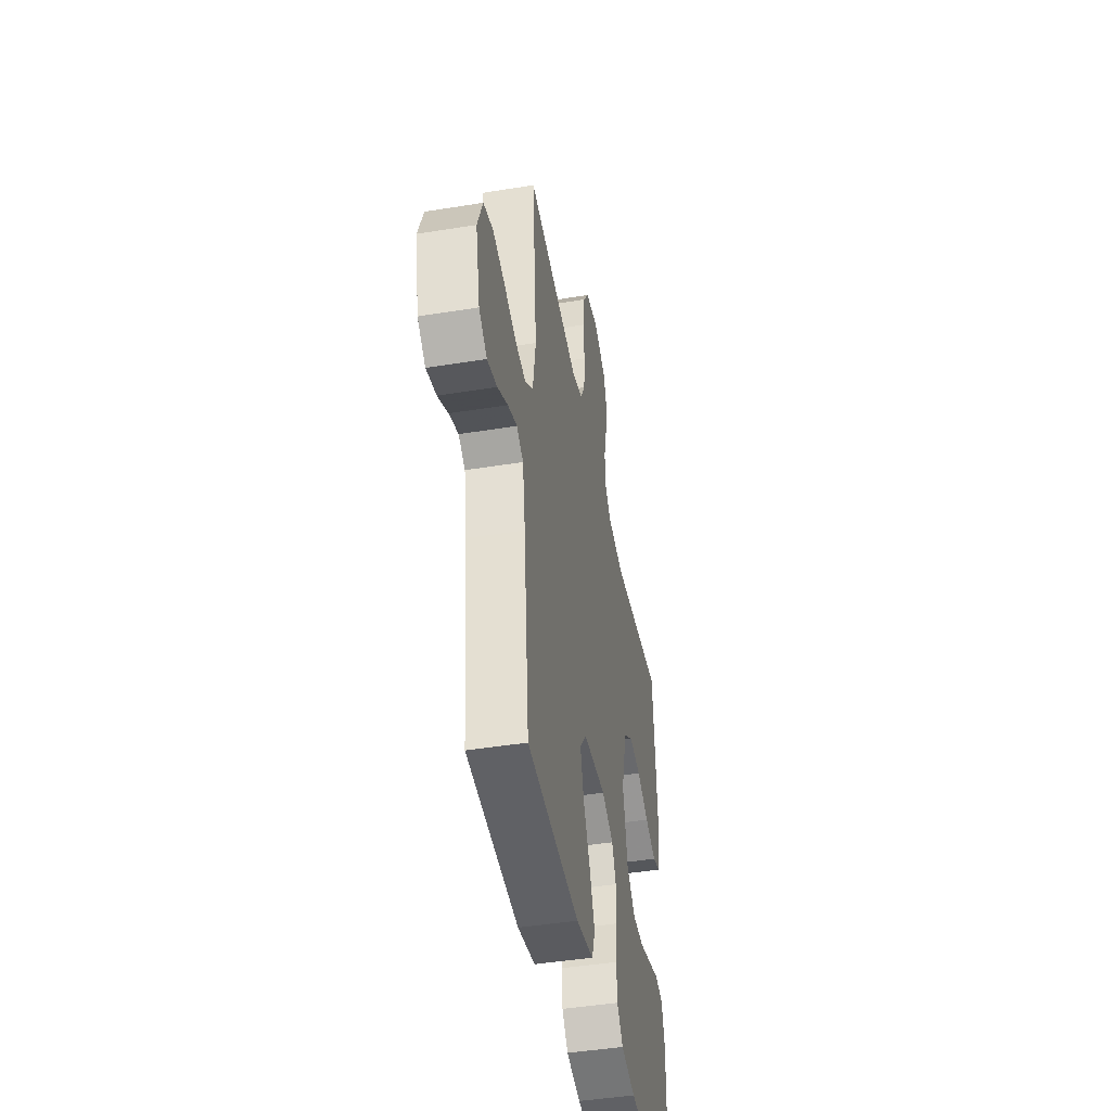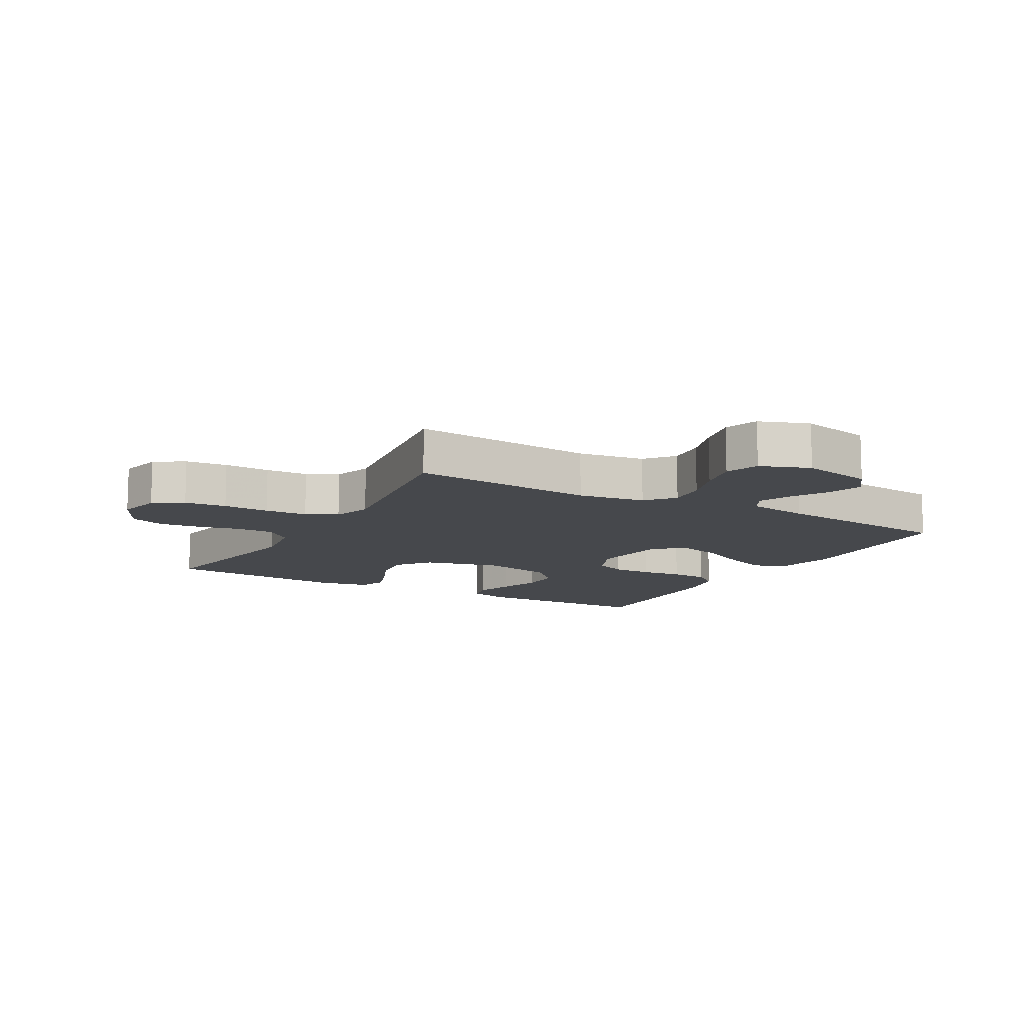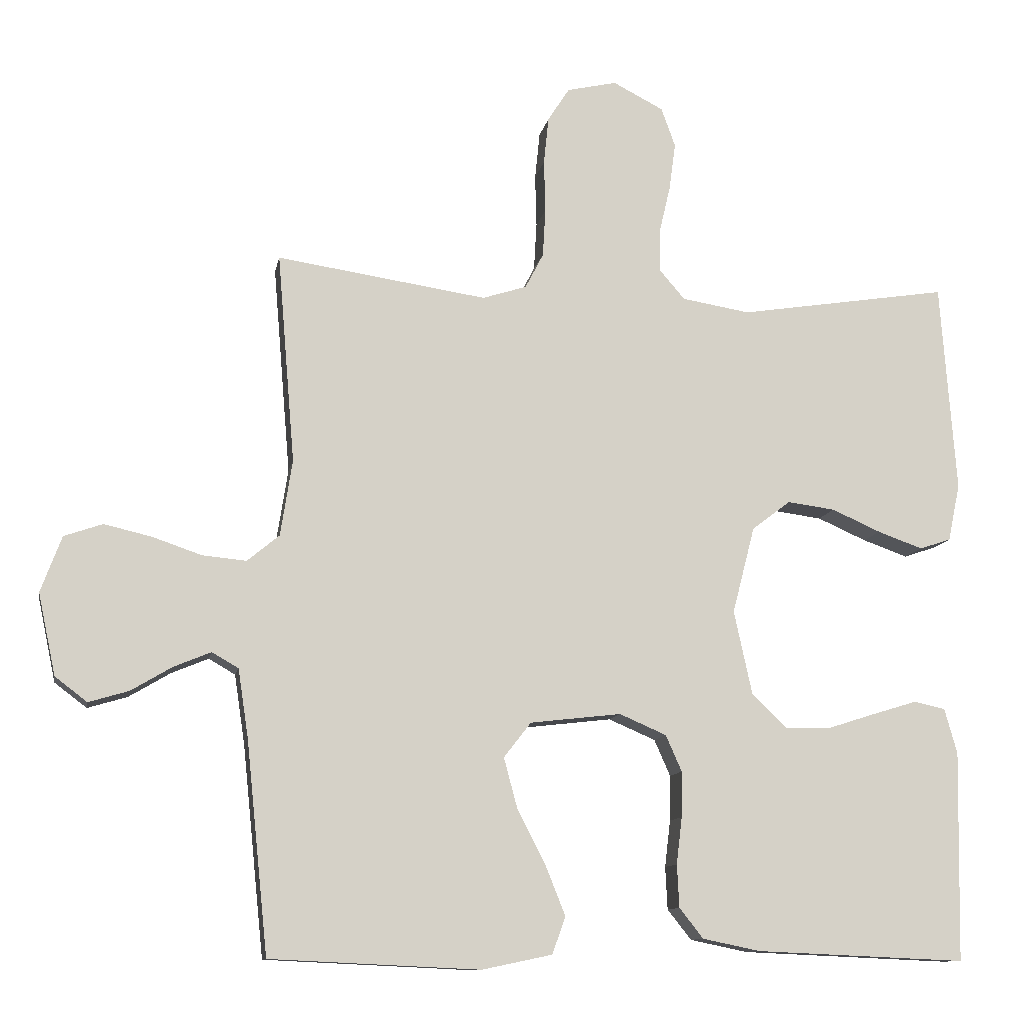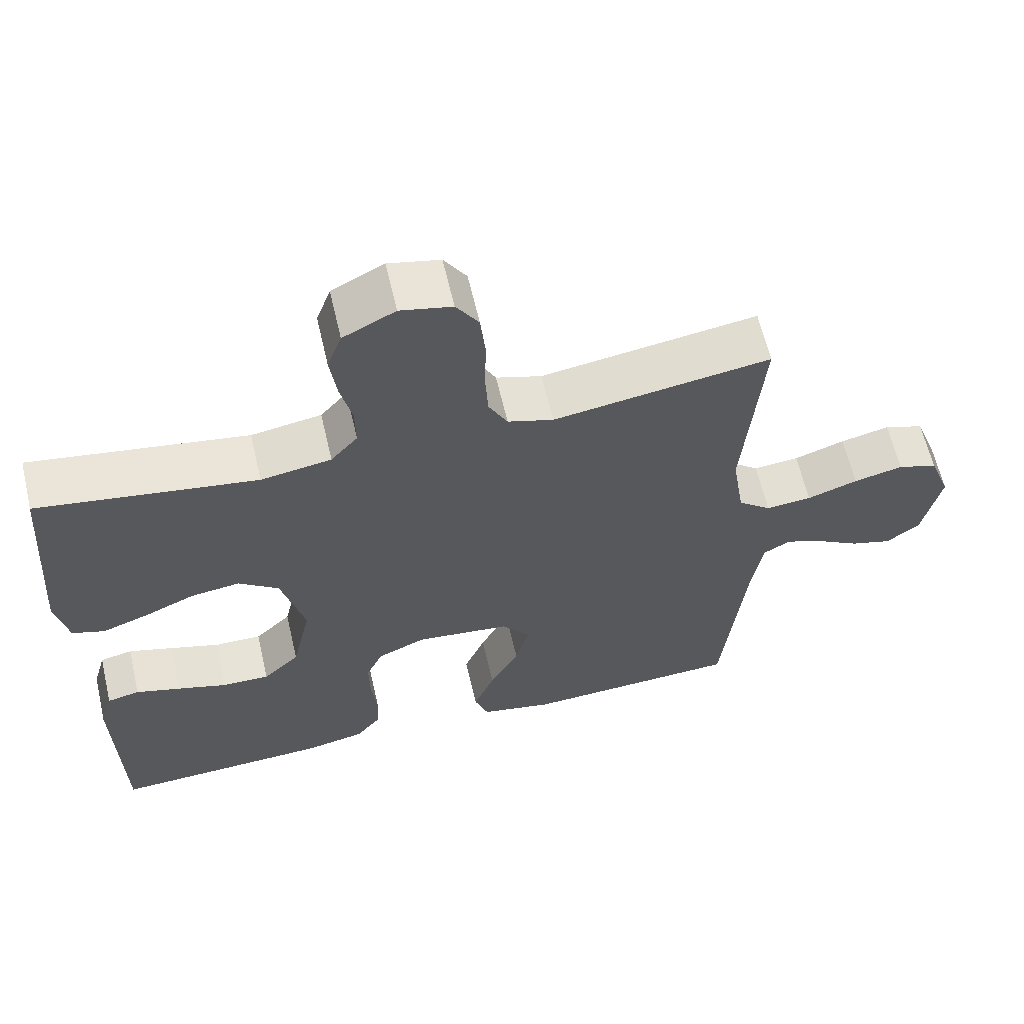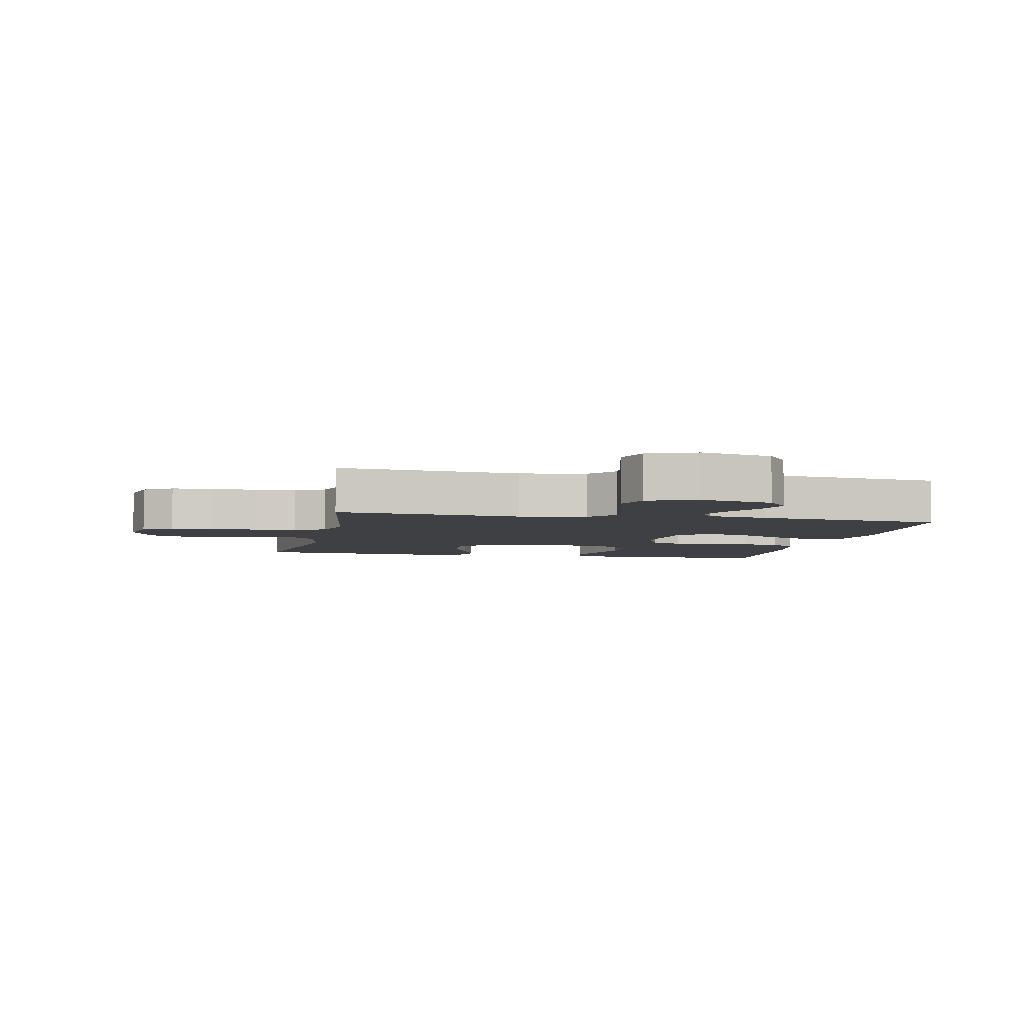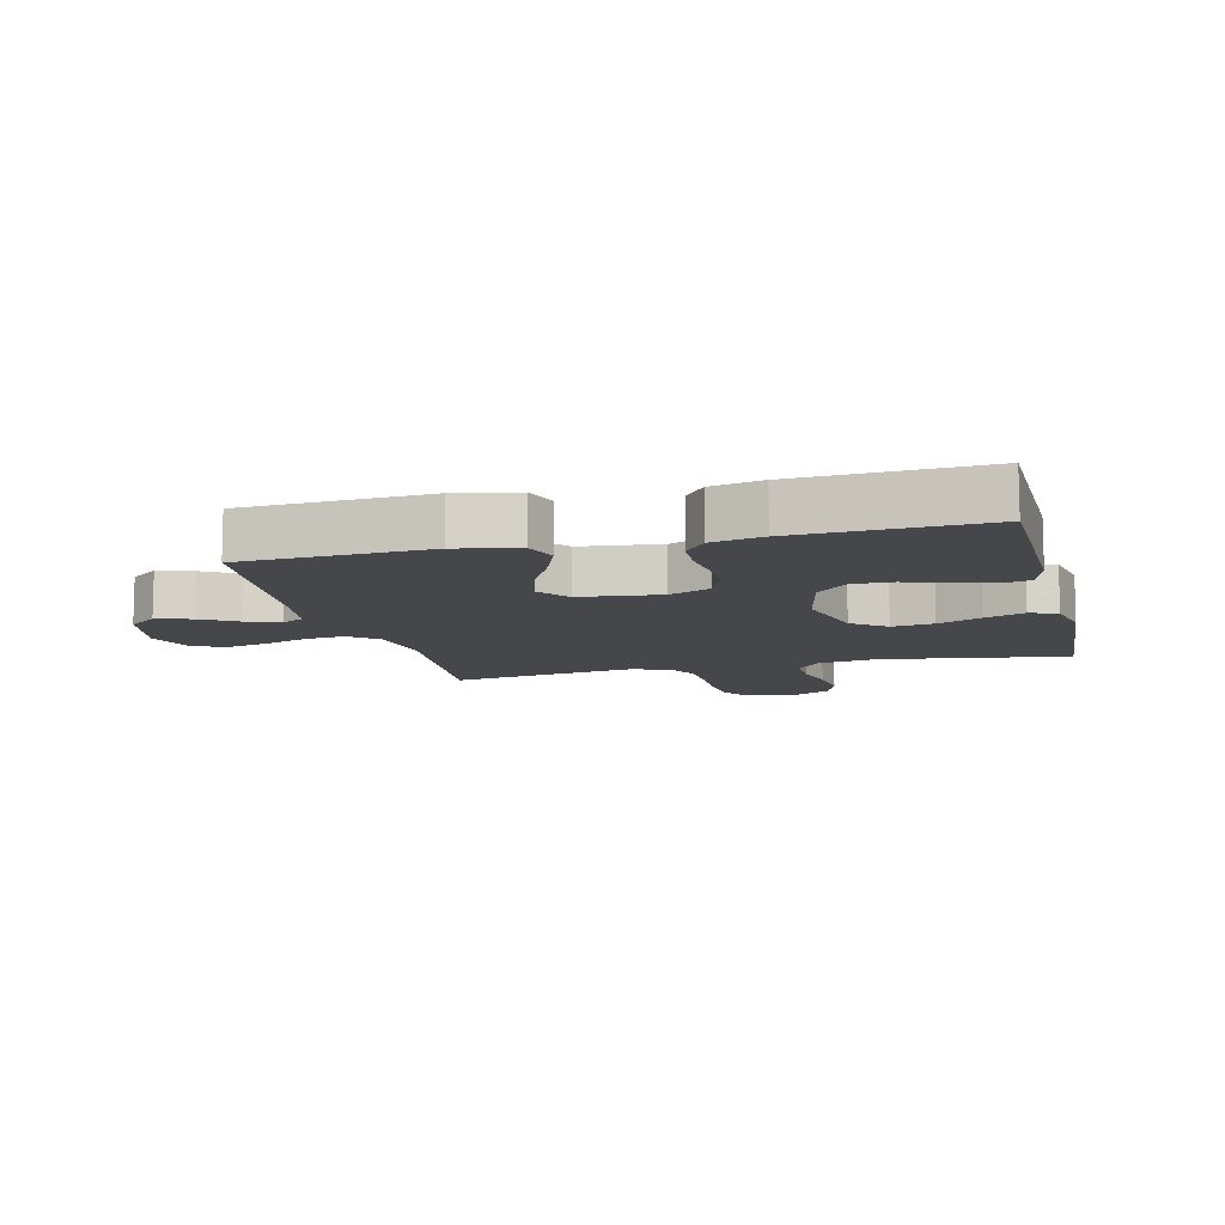
<metadata>
{"format":"obj","ext":"obj","renderer":"f3d","projection":"perspective","resolution":1024,"background":"white","views":[{"elev":-45.4,"azim":100.6,"up":"+Z"},{"elev":-11.4,"azim":60.3,"up":"+Y"},{"elev":-11.1,"azim":169.7,"up":"+Z"},{"elev":62.4,"azim":-13.1,"up":"+Z"},{"elev":-4.8,"azim":78.2,"up":"+Y"},{"elev":-10.4,"azim":-166.0,"up":"+Y"}]}
</metadata>
<code>
v -0.5 0.07 0.5
v -0.2 0.07 0.453
v -0.103 0.07 0.469
v -0.066 0.07 0.512
v -0.067 0.07 0.572
v -0.083 0.07 0.64
v -0.092 0.07 0.708
v -0.072 0.07 0.764
v 0 0.07 0.801
v 0.071 0.07 0.785
v 0.102 0.07 0.737
v 0.109 0.07 0.669
v 0.107 0.07 0.594
v 0.111 0.07 0.525
v 0.137 0.07 0.475
v 0.2 0.07 0.455
v 0.5 0.07 0.5
v 0.475 0.07 0.2
v 0.492 0.07 0.091
v 0.538 0.07 0.053
v 0.601 0.07 0.059
v 0.671 0.07 0.083
v 0.739 0.07 0.099
v 0.794 0.07 0.08
v 0.824 0.07 0
v 0.799 0.07 -0.117
v 0.753 0.07 -0.152
v 0.696 0.07 -0.135
v 0.637 0.07 -0.1
v 0.584 0.07 -0.078
v 0.546 0.07 -0.1
v 0.531 0.07 -0.2
v 0.5 0.07 -0.5
v 0.2 0.07 -0.514
v 0.1 0.07 -0.493
v 0.081 0.07 -0.44
v 0.11 0.07 -0.367
v 0.15 0.07 -0.289
v 0.169 0.07 -0.218
v 0.13 0.07 -0.168
v 0 0.07 -0.153
v -0.067 0.07 -0.182
v -0.09 0.07 -0.234
v -0.089 0.07 -0.299
v -0.081 0.07 -0.366
v -0.084 0.07 -0.427
v -0.118 0.07 -0.47
v -0.2 0.07 -0.487
v -0.5 0.07 -0.5
v -0.506 0.07 -0.2
v -0.488 0.07 -0.136
v -0.443 0.07 -0.126
v -0.381 0.07 -0.145
v -0.312 0.07 -0.167
v -0.247 0.07 -0.168
v -0.197 0.07 -0.12
v -0.171 0.07 0
v -0.203 0.07 0.124
v -0.258 0.07 0.166
v -0.326 0.07 0.157
v -0.396 0.07 0.126
v -0.46 0.07 0.103
v -0.505 0.07 0.118
v -0.522 0.07 0.2
v -0.5 0 0.5
v -0.2 0 0.453
v -0.103 0 0.469
v -0.066 0 0.512
v -0.067 0 0.572
v -0.083 0 0.64
v -0.092 0 0.708
v -0.072 0 0.764
v 0 0 0.801
v 0.071 0 0.785
v 0.102 0 0.737
v 0.109 0 0.669
v 0.107 0 0.594
v 0.111 0 0.525
v 0.137 0 0.475
v 0.2 0 0.455
v 0.5 0 0.5
v 0.475 0 0.2
v 0.492 0 0.091
v 0.538 0 0.053
v 0.601 0 0.059
v 0.671 0 0.083
v 0.739 0 0.099
v 0.794 0 0.08
v 0.824 0 0
v 0.799 0 -0.117
v 0.753 0 -0.152
v 0.696 0 -0.135
v 0.637 0 -0.1
v 0.584 0 -0.078
v 0.546 0 -0.1
v 0.531 0 -0.2
v 0.5 0 -0.5
v 0.2 0 -0.514
v 0.1 0 -0.493
v 0.081 0 -0.44
v 0.11 0 -0.367
v 0.15 0 -0.289
v 0.169 0 -0.218
v 0.13 0 -0.168
v 0 0 -0.153
v -0.067 0 -0.182
v -0.09 0 -0.234
v -0.089 0 -0.299
v -0.081 0 -0.366
v -0.084 0 -0.427
v -0.118 0 -0.47
v -0.2 0 -0.487
v -0.5 0 -0.5
v -0.506 0 -0.2
v -0.488 0 -0.136
v -0.443 0 -0.126
v -0.381 0 -0.145
v -0.312 0 -0.167
v -0.247 0 -0.168
v -0.197 0 -0.12
v -0.171 0 0
v -0.203 0 0.124
v -0.258 0 0.166
v -0.326 0 0.157
v -0.396 0 0.126
v -0.46 0 0.103
v -0.505 0 0.118
v -0.522 0 0.2
f 63 64 1 2
f 60 61 62 63
f 60 63 2 3
f 59 60 3 4
f 58 59 4
f 57 58 4
f 51 52 53 54
f 49 50 51 54
f 49 54 55
f 48 49 55 56
f 44 45 46 47
f 43 44 47 48
f 35 36 37 38
f 35 38 39
f 32 33 34 35
f 31 32 35 39
f 30 31 39 40
f 26 27 28 29
f 26 29 30
f 25 26 30
f 21 22 23 24
f 21 24 25 30
f 16 17 18
f 15 16 18 19
f 10 11 12 13
f 10 13 14
f 9 10 14
f 8 9 14
f 5 6 7 8
f 5 8 14 15
f 43 48 56 57
f 42 43 57 4
f 41 42 4
f 20 21 30 40
f 19 20 40 41
f 15 19 41
f 4 5 15 41
f 66 65 128 127
f 127 126 125 124
f 67 66 127 124
f 68 67 124 123
f 68 123 122
f 68 122 121
f 118 117 116 115
f 118 115 114 113
f 119 118 113
f 120 119 113 112
f 111 110 109 108
f 112 111 108 107
f 102 101 100 99
f 103 102 99
f 99 98 97 96
f 103 99 96 95
f 104 103 95 94
f 93 92 91 90
f 94 93 90
f 94 90 89
f 88 87 86 85
f 94 89 88 85
f 82 81 80
f 83 82 80 79
f 77 76 75 74
f 78 77 74
f 78 74 73
f 78 73 72
f 72 71 70 69
f 79 78 72 69
f 121 120 112 107
f 68 121 107 106
f 68 106 105
f 104 94 85 84
f 105 104 84 83
f 105 83 79
f 105 79 69 68
f 1 65 66 2
f 2 66 67 3
f 3 67 68 4
f 4 68 69 5
f 5 69 70 6
f 6 70 71 7
f 7 71 72 8
f 8 72 73 9
f 9 73 74 10
f 10 74 75 11
f 11 75 76 12
f 12 76 77 13
f 13 77 78 14
f 14 78 79 15
f 15 79 80 16
f 16 80 81 17
f 17 81 82 18
f 18 82 83 19
f 19 83 84 20
f 20 84 85 21
f 21 85 86 22
f 22 86 87 23
f 23 87 88 24
f 24 88 89 25
f 25 89 90 26
f 26 90 91 27
f 27 91 92 28
f 28 92 93 29
f 29 93 94 30
f 30 94 95 31
f 31 95 96 32
f 32 96 97 33
f 33 97 98 34
f 34 98 99 35
f 35 99 100 36
f 36 100 101 37
f 37 101 102 38
f 38 102 103 39
f 39 103 104 40
f 40 104 105 41
f 41 105 106 42
f 42 106 107 43
f 43 107 108 44
f 44 108 109 45
f 45 109 110 46
f 46 110 111 47
f 47 111 112 48
f 48 112 113 49
f 49 113 114 50
f 50 114 115 51
f 51 115 116 52
f 52 116 117 53
f 53 117 118 54
f 54 118 119 55
f 55 119 120 56
f 56 120 121 57
f 57 121 122 58
f 58 122 123 59
f 59 123 124 60
f 60 124 125 61
f 61 125 126 62
f 62 126 127 63
f 63 127 128 64
f 64 128 65 1

</code>
